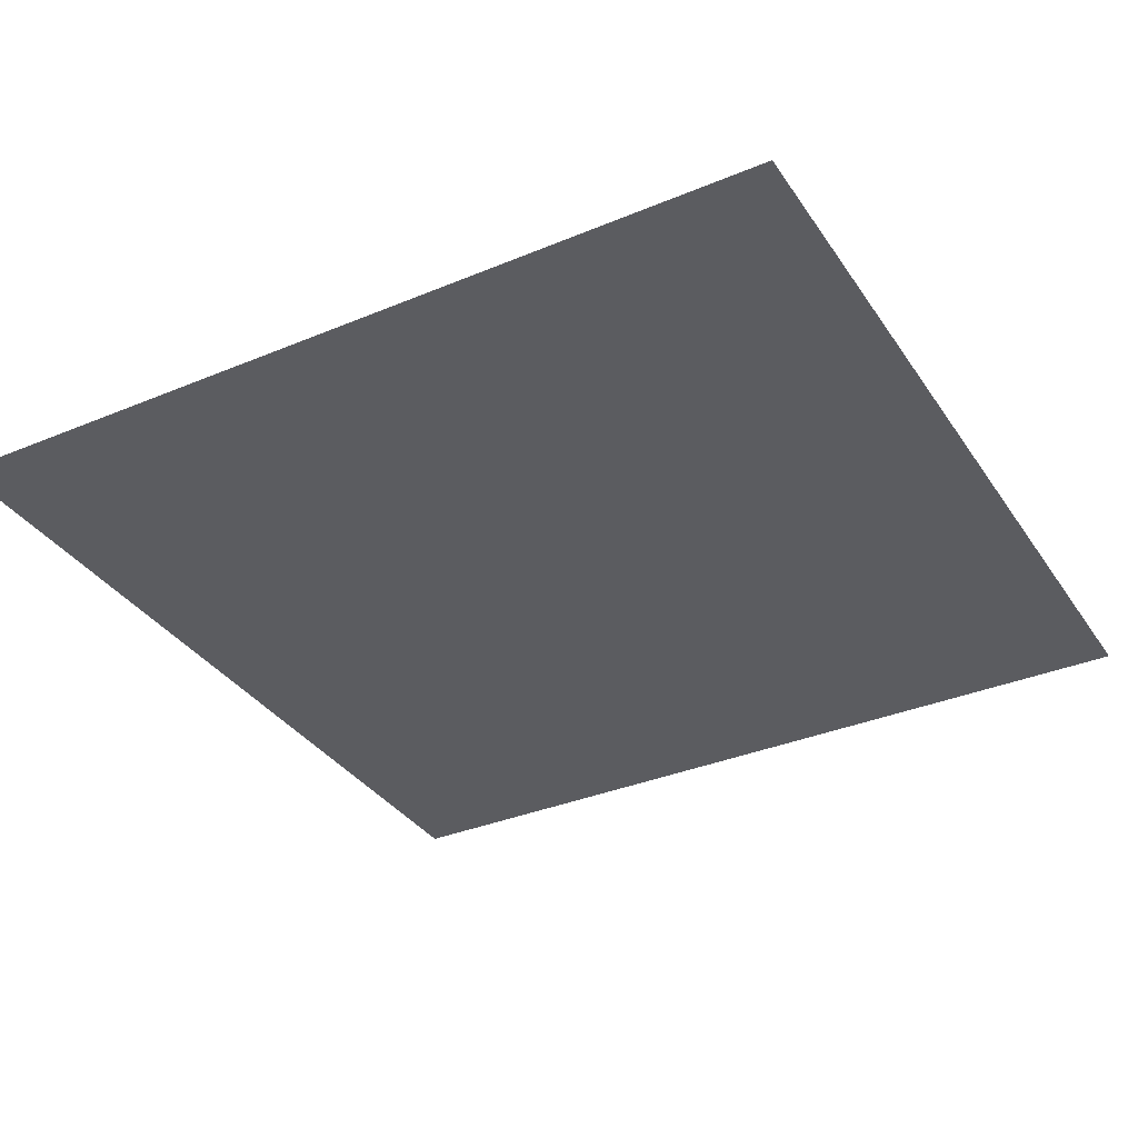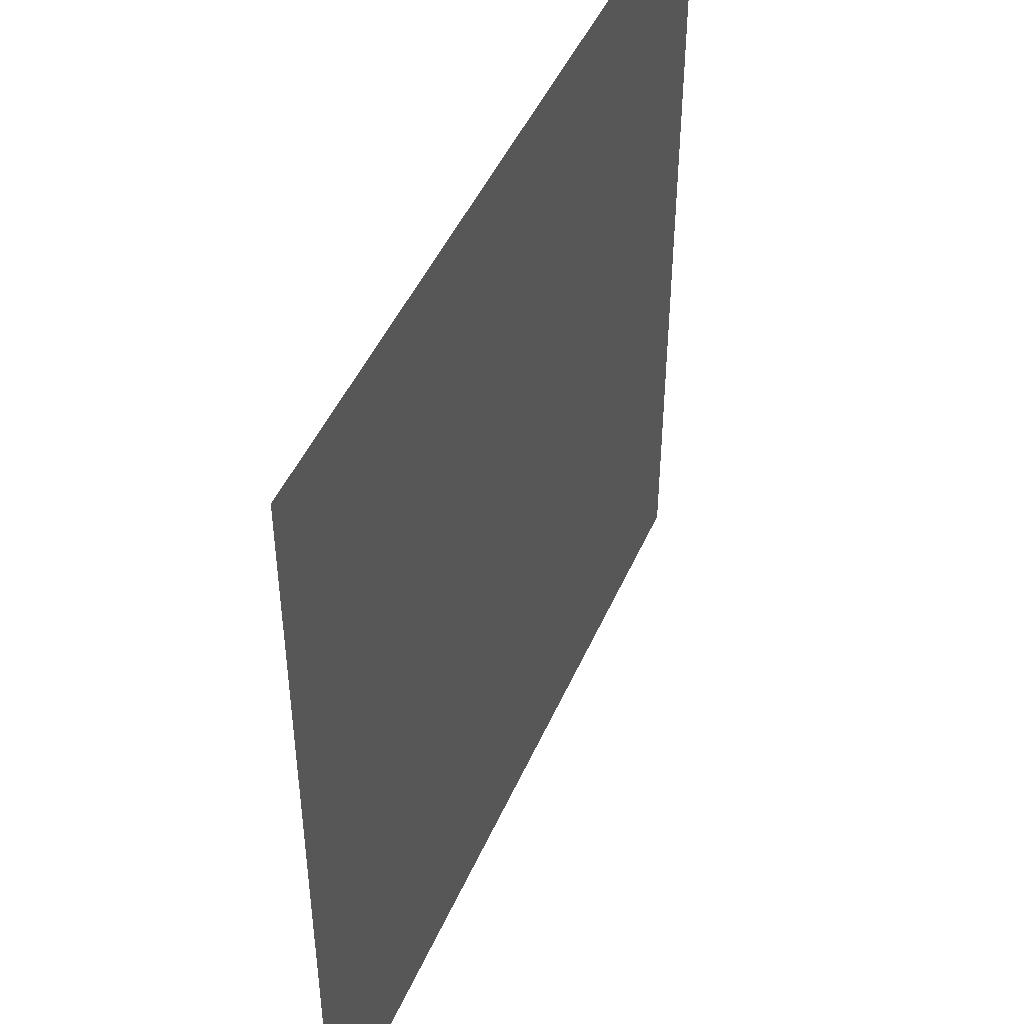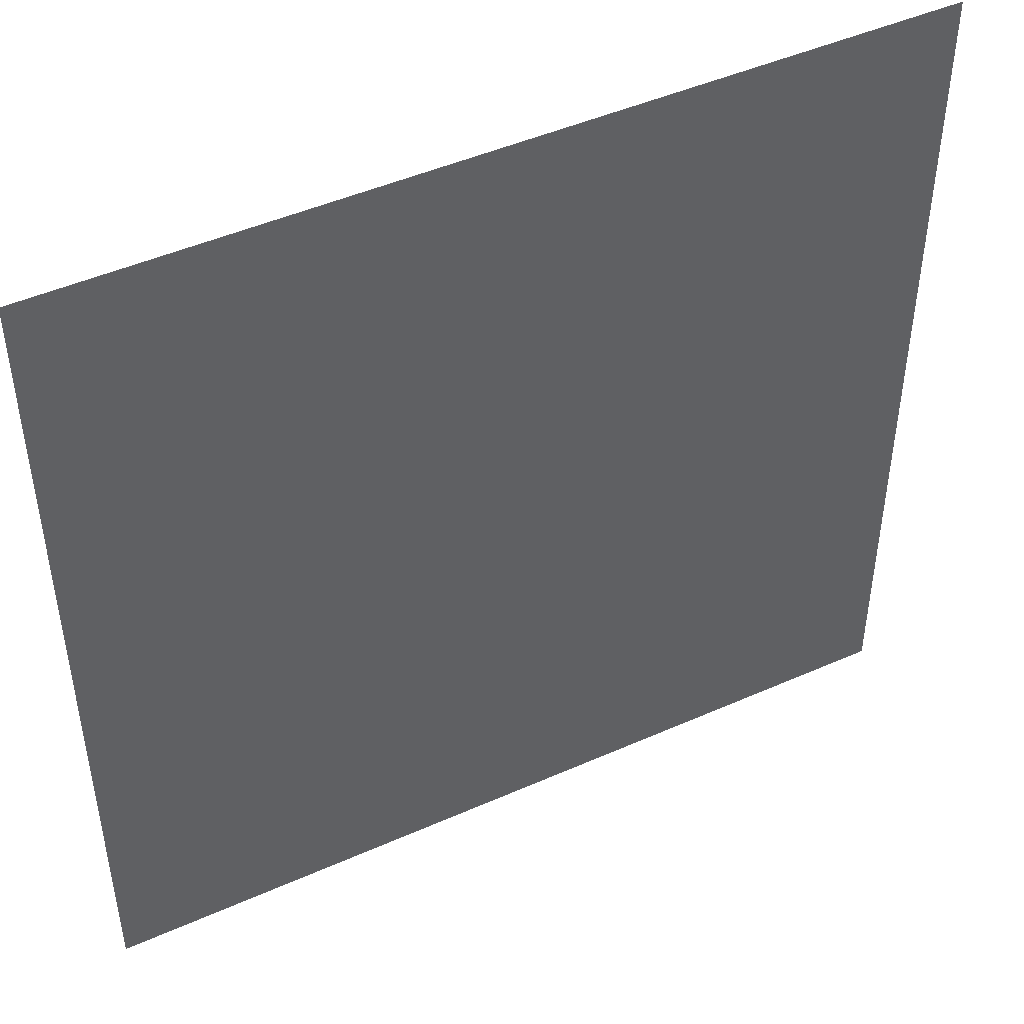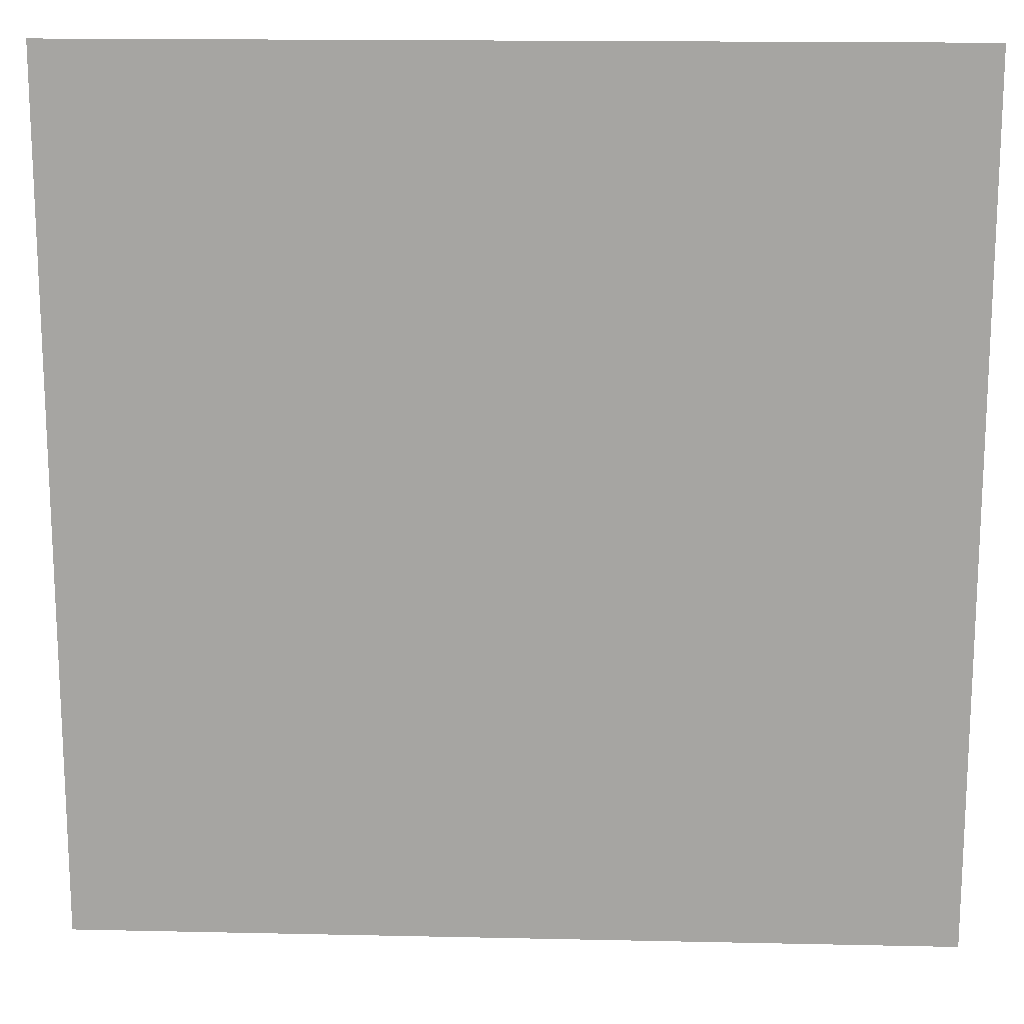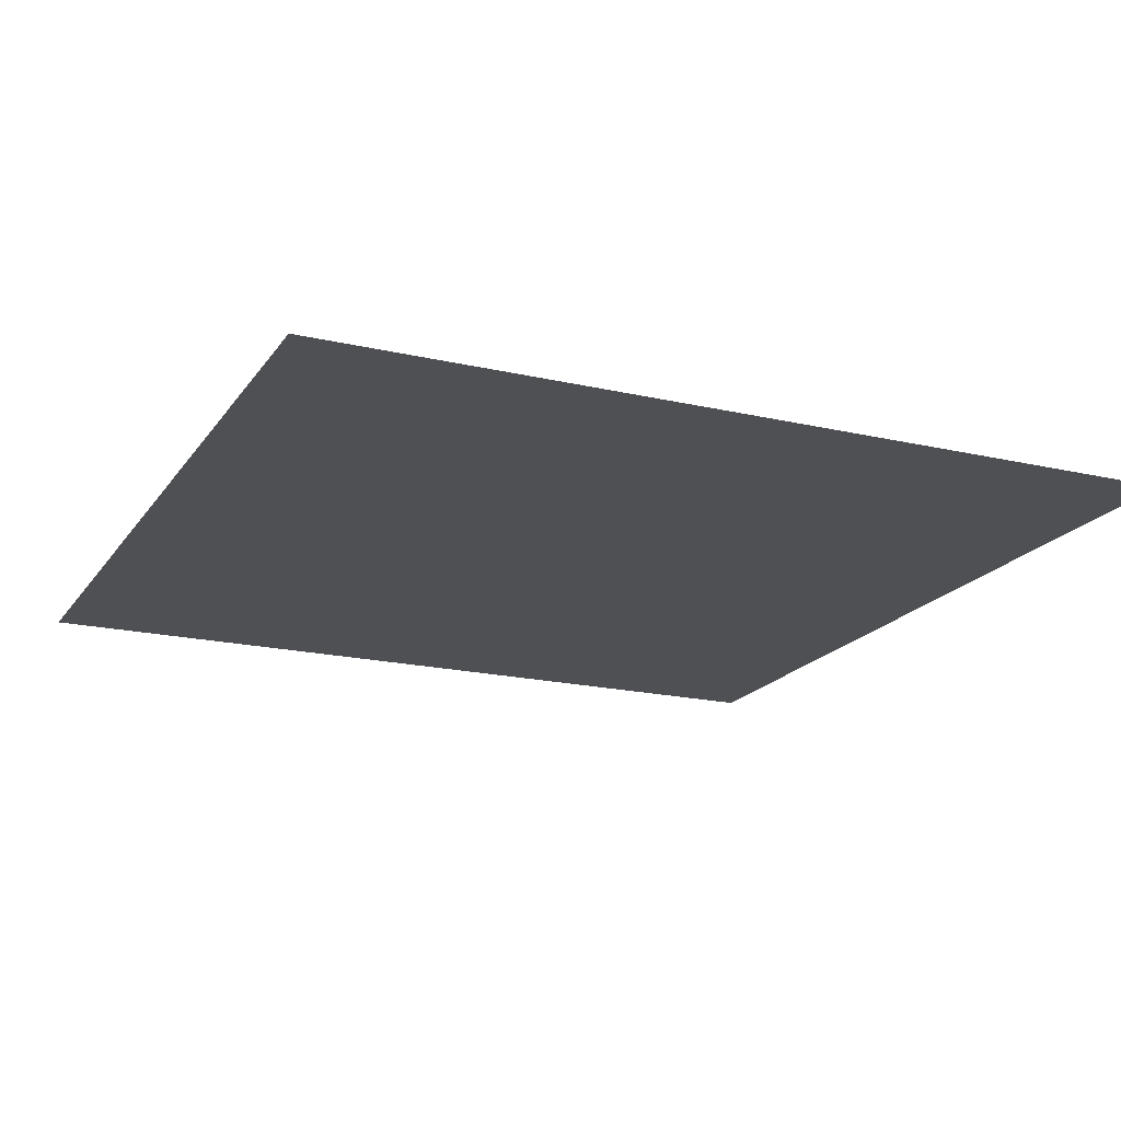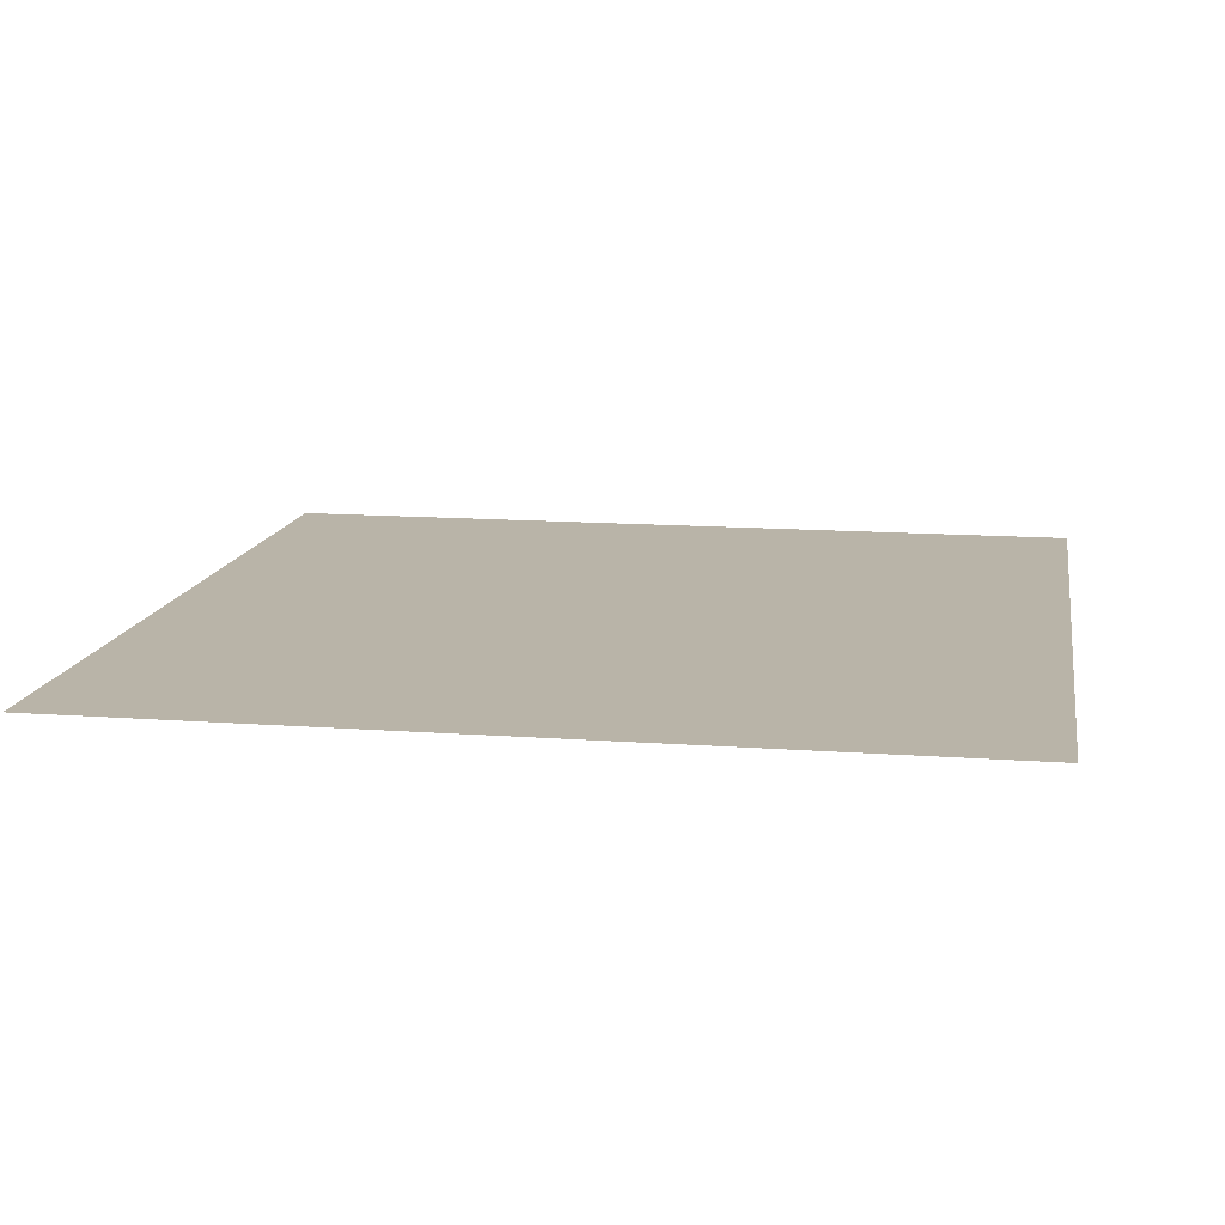
<metadata>
{"format":"obj","ext":"obj","renderer":"f3d","projection":"perspective","resolution":1024,"background":"white","views":[{"elev":-34.7,"azim":119.2,"up":"+Z"},{"elev":46.8,"azim":112.9,"up":"+Y"},{"elev":46.9,"azim":153.3,"up":"+Y"},{"elev":16.0,"azim":-177.4,"up":"+Y"},{"elev":-18.7,"azim":-114.0,"up":"+Z"},{"elev":13.3,"azim":9.6,"up":"+Z"}]}
</metadata>
<code>
v -1 -1 0
v 1 -1 0
v -1 1 0
v 1 1 0
f 1 4 3
f 1 2 4

</code>
